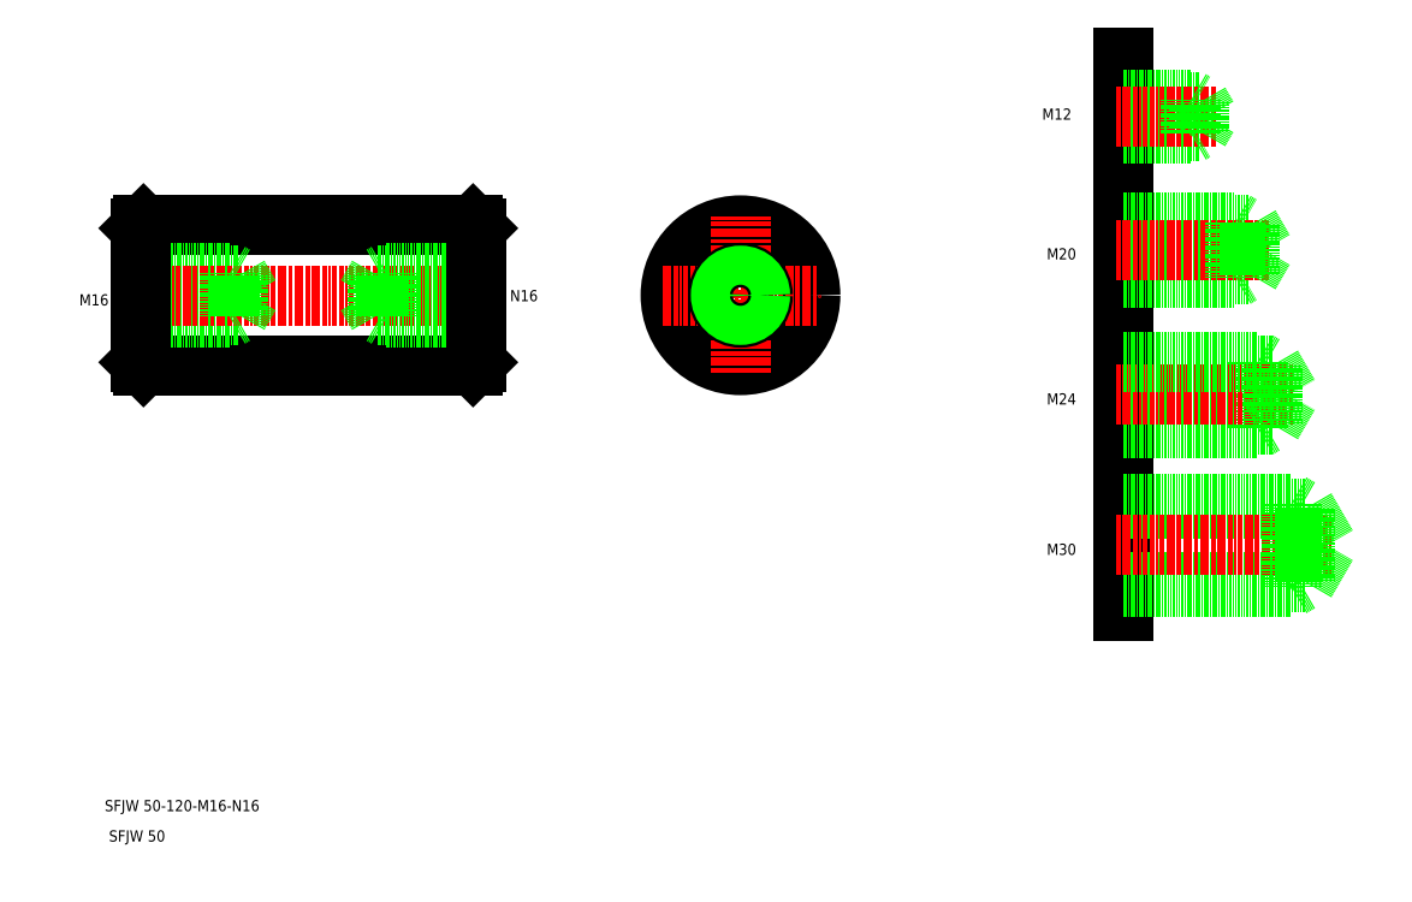
<metadata>
{"format":"dxf","ext":"dxf","renderer":"ezdxf+matplotlib","layout":"modelspace","background":"white","min_lineweight":24,"dpi":150}
</metadata>
<code>
0
SECTION
2
ENTITIES
0
CIRCLE
8
0
10
358.3
20
284.8
30
0
40
25
0
LINE
8
CENTER
10
330.3
20
284.8
30
0
11
386.3
21
284.8
31
0
0
LINE
8
0
10
143.5
20
260.8
30
0
11
144.5
21
259.8
31
0
0
LINE
8
0
10
263.5
20
260.8
30
0
11
262.5
21
259.8
31
0
0
LINE
8
0
10
144.5
20
309.8
30
0
11
144.5
21
259.8
31
0
0
LINE
8
0
10
262.5
20
309.8
30
0
11
262.5
21
259.8
31
0
0
LINE
8
0
10
144.5
20
259.8
30
0
11
262.5
21
259.8
31
0
0
TEXT
8
0
10
130.6
20
100
30
0
40
4
1
SFJW 50-120-M16-N16
0
LINE
8
0
10
144.5
20
309.8
30
0
11
262.5
21
309.8
31
0
0
LINE
8
0
10
143.5
20
291.8
30
0
11
178.5
21
291.8
31
0
0
LINE
8
0
10
143.5
20
277.8
30
0
11
178.5
21
277.8
31
0
0
LINE
8
0
10
143.5
20
276.8
30
0
11
175.5
21
276.8
31
0
0
LINE
8
0
10
143.5
20
292.8
30
0
11
175.5
21
292.8
31
0
0
LINE
8
CENTER
10
140.5
20
284.8
30
0
11
266.5
21
284.8
31
0
0
LINE
8
0
10
143.5
20
308.8
30
0
11
143.5
21
260.8
31
0
0
LINE
8
0
10
143.5
20
308.8
30
0
11
144.5
21
309.8
31
0
0
LINE
8
0
10
263.5
20
276.8
30
0
11
231.5
21
276.8
31
0
0
LINE
8
0
10
263.5
20
277.8
30
0
11
228.5
21
277.8
31
0
0
LINE
8
0
10
263.5
20
292.8
30
0
11
231.5
21
292.8
31
0
0
LINE
8
0
10
263.5
20
291.8
30
0
11
228.5
21
291.8
31
0
0
LINE
8
0
10
178.5
20
277.8
30
0
11
182.6
21
284.8
31
0
0
LINE
8
0
10
178.5
20
291.8
30
0
11
178.5
21
277.8
31
0
0
LINE
8
0
10
175.5
20
292.8
30
0
11
175.5
21
276.8
31
0
0
LINE
8
0
10
175.5
20
276.8
30
0
11
177.3
21
277.8
31
0
0
LINE
8
0
10
175.5
20
292.8
30
0
11
177.3
21
291.8
31
0
0
LINE
8
0
10
178.5
20
291.8
30
0
11
182.6
21
284.8
31
0
0
LINE
8
0
10
231.5
20
276.8
30
0
11
229.8
21
277.8
31
0
0
LINE
8
0
10
231.5
20
292.8
30
0
11
229.8
21
291.8
31
0
0
LINE
8
0
10
228.5
20
291.8
30
0
11
228.5
21
277.8
31
0
0
LINE
8
0
10
228.5
20
277.8
30
0
11
224.5
21
284.8
31
0
0
LINE
8
0
10
228.5
20
291.8
30
0
11
224.5
21
284.8
31
0
0
LINE
8
0
10
231.5
20
292.8
30
0
11
231.5
21
276.8
31
0
0
LINE
8
0
10
263.5
20
308.8
30
0
11
263.5
21
260.8
31
0
0
LINE
8
0
10
262.5
20
309.8
30
0
11
263.5
21
308.8
31
0
0
LINE
8
0
10
263.5
20
296.8
30
0
11
263.5
21
296.8
31
0
0
LINE
8
0
10
543.6
20
261.1
30
0
11
543.6
21
237.1
31
0
0
LINE
8
0
10
543.6
20
261.1
30
0
11
546.2
21
259.6
31
0
0
LINE
8
0
10
495.6
20
369.9
30
0
11
495.6
21
171.9
31
0
0
LINE
8
CENTER
10
358.3
20
312.8
30
0
11
358.3
21
256.8
31
0
0
LINE
8
0
10
495.6
20
259.6
30
0
11
548.6
21
259.6
31
0
0
LINE
8
0
10
495.6
20
238.6
30
0
11
548.6
21
238.6
31
0
0
LINE
8
0
10
495.6
20
237.1
30
0
11
543.6
21
237.1
31
0
0
LINE
8
0
10
495.6
20
210.3
30
0
11
555.6
21
210.3
31
0
0
LINE
8
0
10
495.6
20
180.3
30
0
11
555.6
21
180.3
31
0
0
LINE
8
0
10
495.6
20
182
30
0
11
560.6
21
182
31
0
0
LINE
8
0
10
495.6
20
208.5
30
0
11
560.6
21
208.5
31
0
0
LINE
8
CENTER
10
492.8
20
195.3
30
0
11
569.9
21
195.3
31
0
0
LINE
8
CENTER
10
492.8
20
249.1
30
0
11
556
21
249.1
31
0
0
TEXT
8
0
10
467.9
20
191.8
30
0
40
4
1
M30
0
TEXT
8
0
10
467.9
20
245.7
30
0
40
4
1
M24
0
LINE
8
0
10
560.6
20
182
30
0
11
568.2
21
195.3
31
0
0
LINE
8
0
10
555.6
20
210.3
30
0
11
555.6
21
180.3
31
0
0
LINE
8
0
10
560.6
20
208.5
30
0
11
560.6
21
182
31
0
0
LINE
8
0
10
555.6
20
180.3
30
0
11
558.6
21
182
31
0
0
LINE
8
0
10
560.6
20
208.5
30
0
11
568.2
21
195.3
31
0
0
LINE
8
0
10
555.6
20
210.3
30
0
11
558.6
21
208.5
31
0
0
LINE
8
0
10
548.6
20
238.6
30
0
11
554.6
21
249.1
31
0
0
LINE
8
0
10
548.6
20
259.6
30
0
11
548.6
21
238.6
31
0
0
LINE
8
0
10
543.6
20
237.1
30
0
11
546.2
21
238.6
31
0
0
LINE
8
0
10
548.6
20
259.6
30
0
11
554.6
21
249.1
31
0
0
LINE
8
0
10
495.6
20
261.1
30
0
11
543.6
21
261.1
31
0
0
LINE
8
0
10
495.6
20
309.8
30
0
11
540.6
21
309.8
31
0
0
LINE
8
0
10
495.6
20
292.3
30
0
11
540.6
21
292.3
31
0
0
LINE
8
0
10
495.6
20
291
30
0
11
535.6
21
291
31
0
0
LINE
8
0
10
495.6
20
311
30
0
11
535.6
21
311
31
0
0
LINE
8
CENTER
10
492.8
20
301
30
0
11
547.6
21
301
31
0
0
CIRCLE
8
0
10
358.3
20
284.8
30
0
40
8
0
CIRCLE
8
0
10
358.3
20
284.8
30
0
40
7
0
TEXT
8
0
10
467.9
20
297.6
30
0
40
4
1
M20
0
TEXT
8
0
10
466.3
20
347.6
30
0
40
4
1
M12
0
LINE
8
0
10
495.6
20
343.5
30
0
11
522.6
21
343.5
31
0
0
LINE
8
0
10
495.6
20
353.8
30
0
11
522.6
21
353.8
31
0
0
LINE
8
0
10
495.6
20
354.6
30
0
11
519.6
21
354.6
31
0
0
LINE
8
0
10
495.6
20
342.6
30
0
11
519.6
21
342.6
31
0
0
LINE
8
CENTER
10
492.8
20
348.6
30
0
11
528.5
21
348.6
31
0
0
LINE
8
0
10
519.6
20
342.6
30
0
11
521.1
21
343.5
31
0
0
LINE
8
0
10
519.6
20
354.6
30
0
11
521.1
21
353.8
31
0
0
LINE
8
0
10
519.6
20
354.6
30
0
11
519.6
21
342.6
31
0
0
LINE
8
0
10
522.6
20
353.8
30
0
11
525.5
21
348.6
31
0
0
LINE
8
0
10
522.6
20
353.8
30
0
11
522.6
21
343.5
31
0
0
LINE
8
0
10
522.6
20
343.5
30
0
11
525.5
21
348.6
31
0
0
LINE
8
0
10
540.6
20
292.3
30
0
11
545.6
21
301
31
0
0
LINE
8
0
10
540.6
20
309.8
30
0
11
540.6
21
292.3
31
0
0
LINE
8
0
10
535.6
20
311
30
0
11
535.6
21
291
31
0
0
LINE
8
0
10
535.6
20
291
30
0
11
537.7
21
292.3
31
0
0
LINE
8
0
10
540.6
20
309.8
30
0
11
545.6
21
301
31
0
0
LINE
8
0
10
535.6
20
311
30
0
11
537.7
21
309.8
31
0
0
TEXT
8
0
10
132.2
20
89.19
30
0
40
4
1
SFJW 50
0
TEXT
8
0
10
275.7
20
282.6
30
0
40
4
1
N16
0
TEXT
8
0
10
121.5
20
281.1
30
0
40
4
1
M16
0
ENDSEC
0
EOF

</code>
